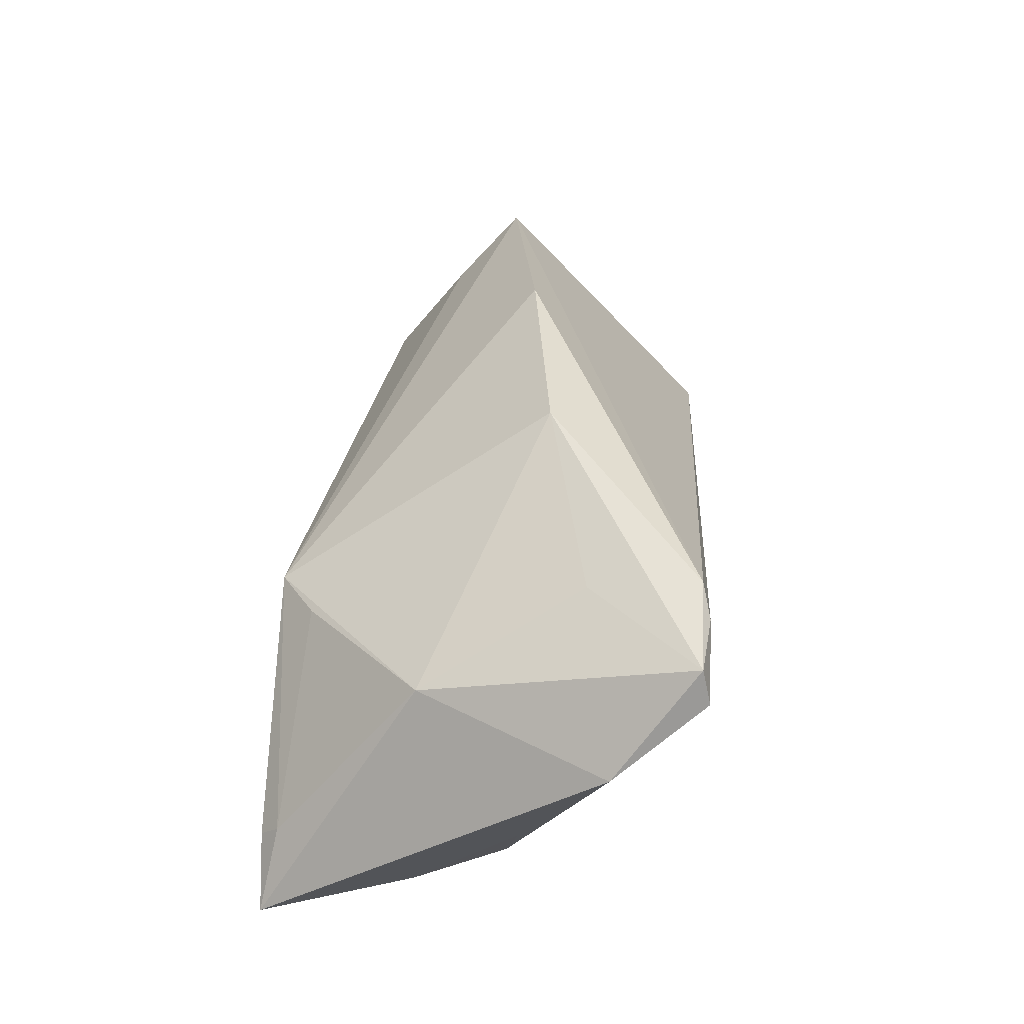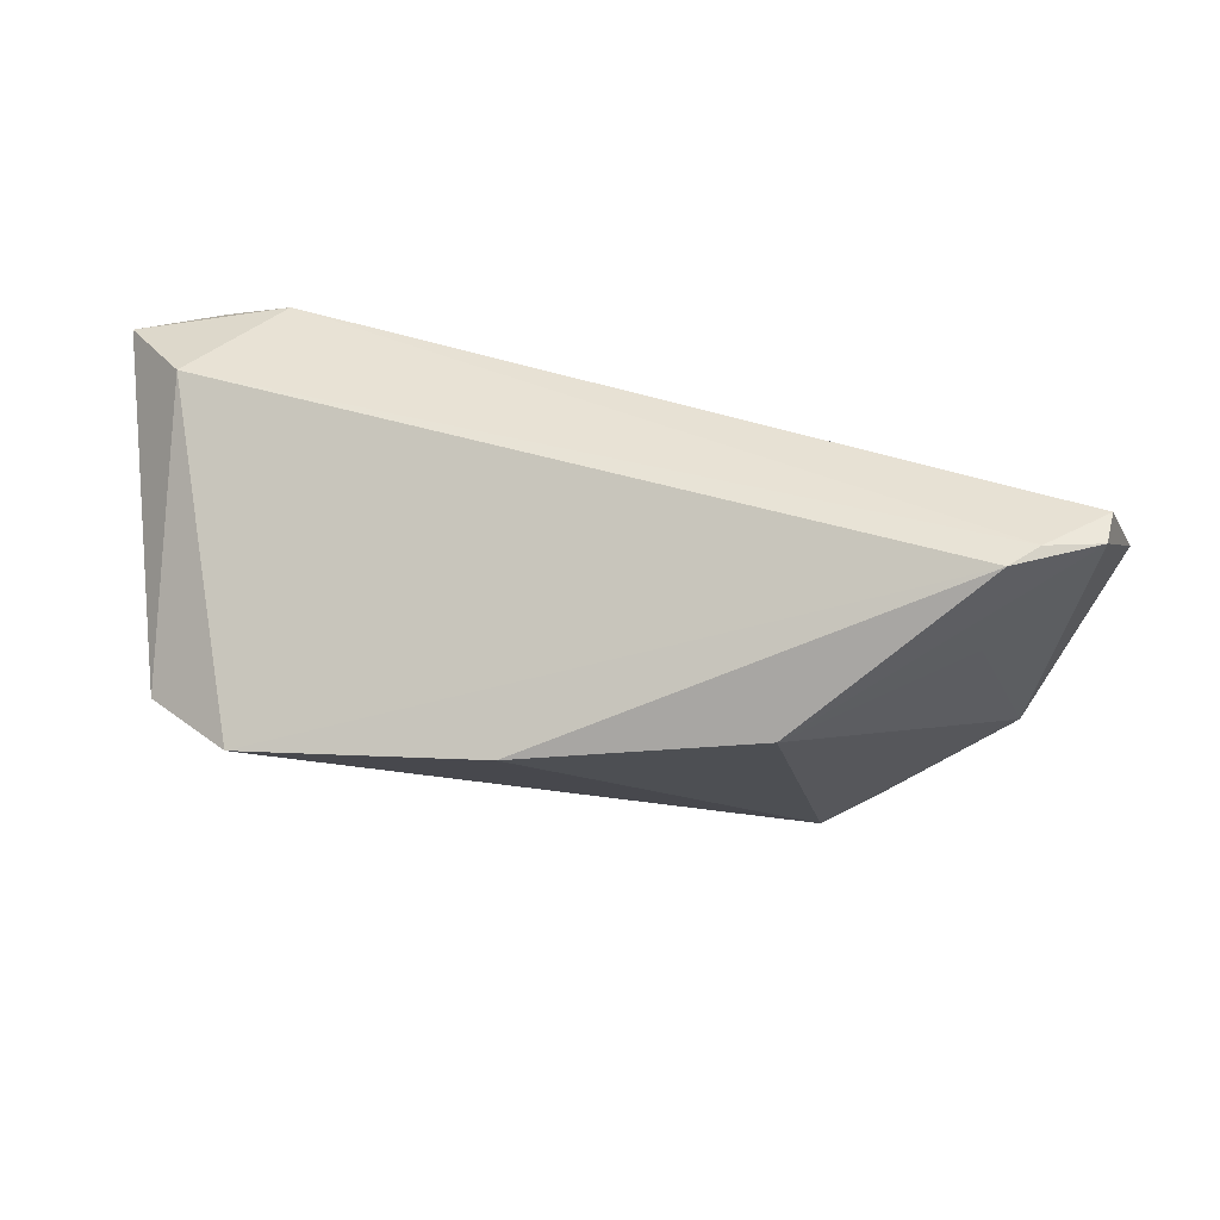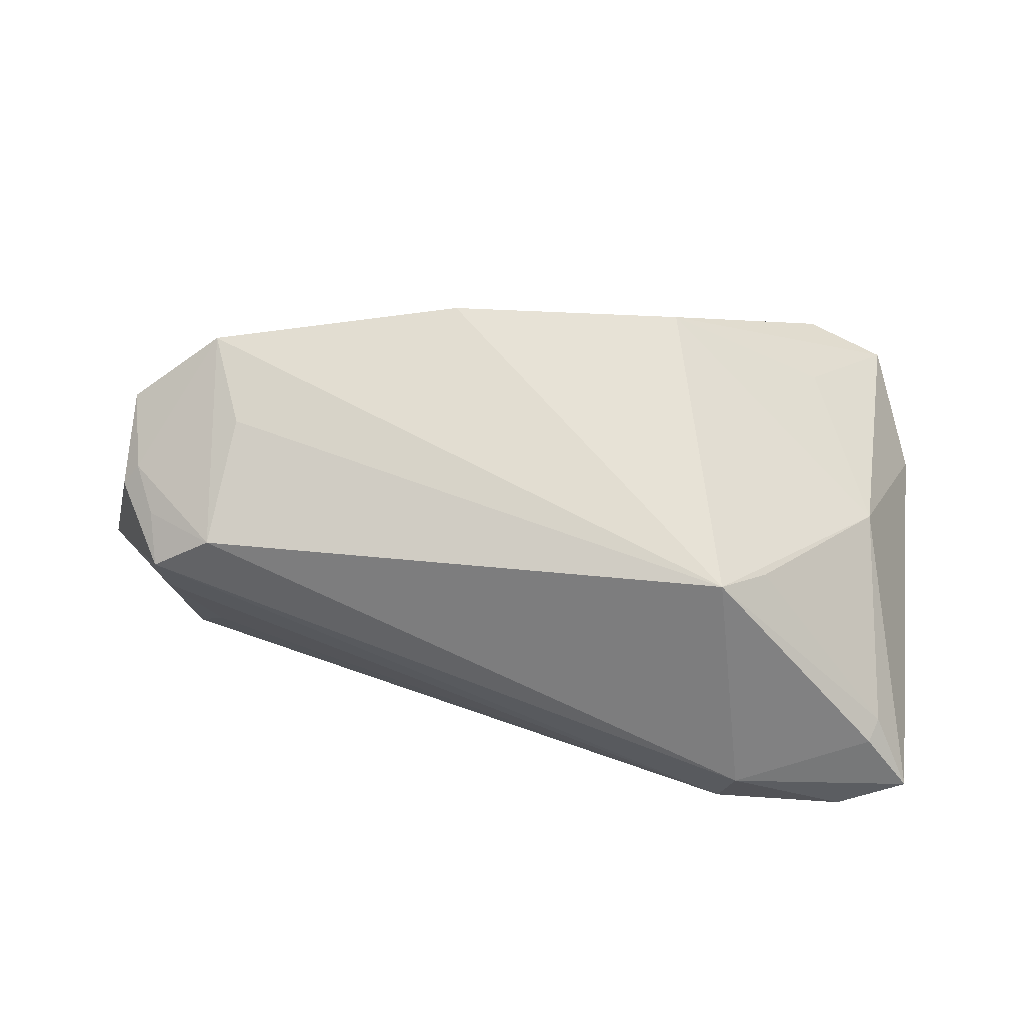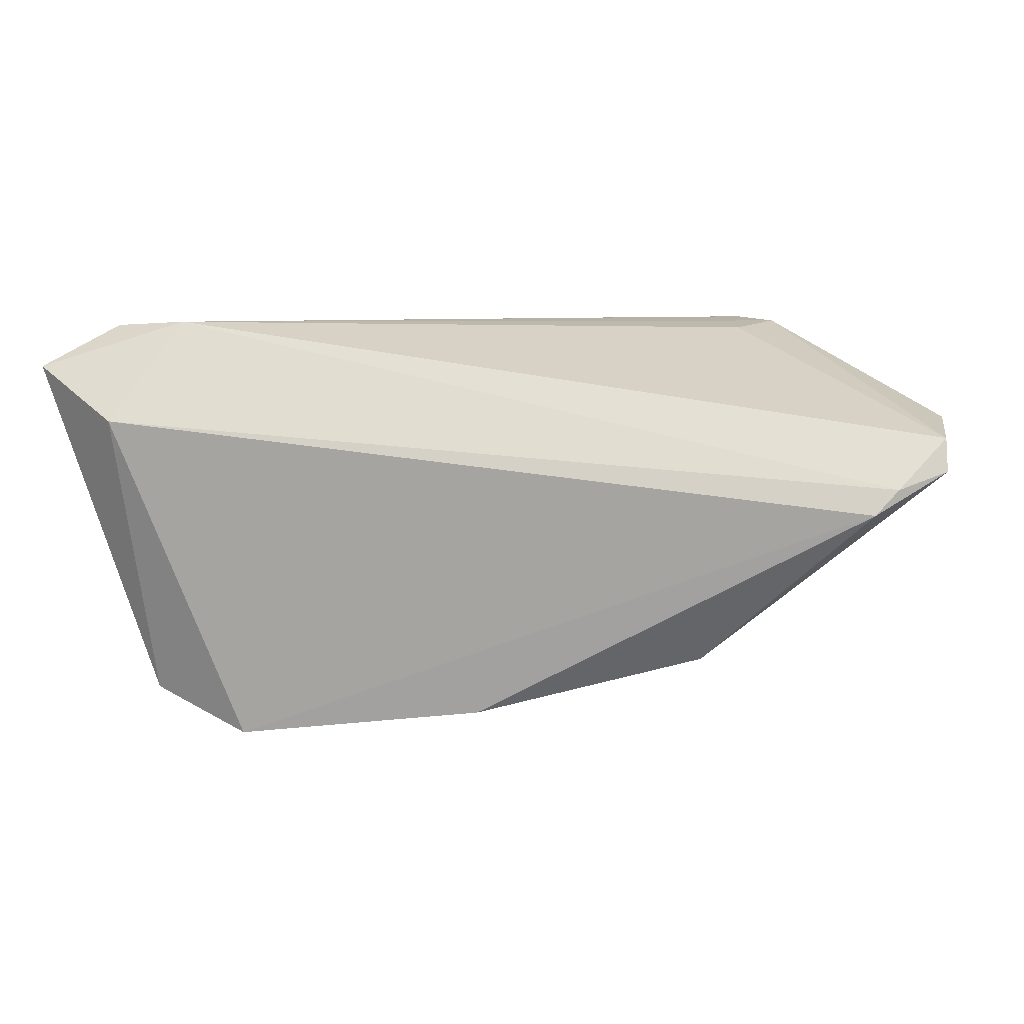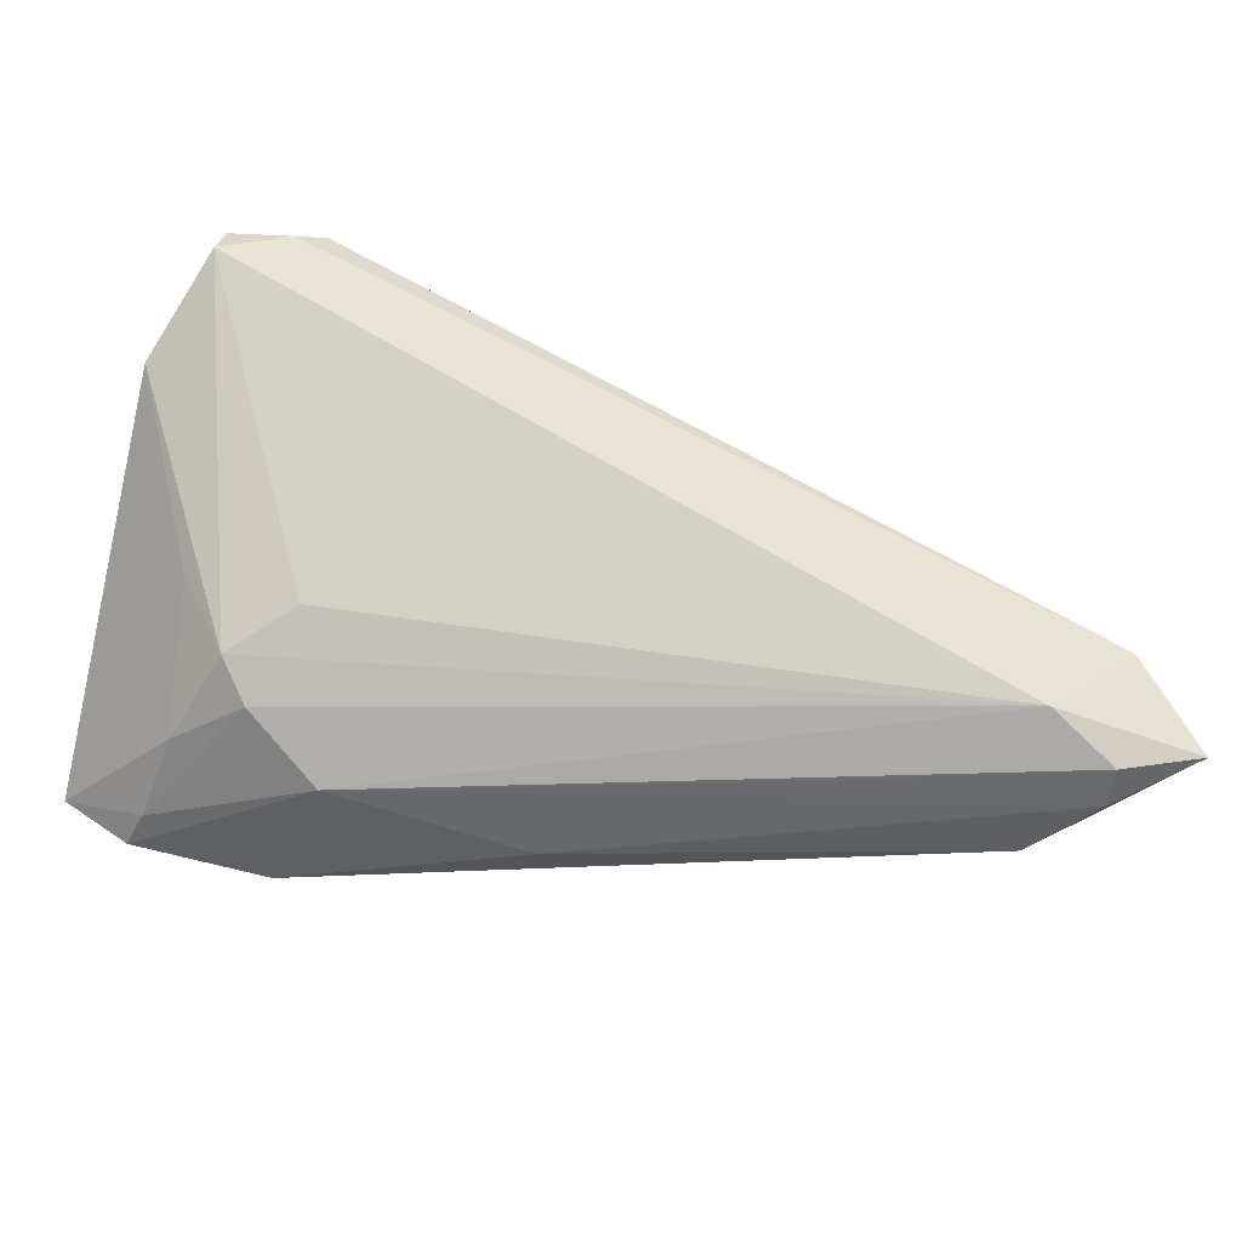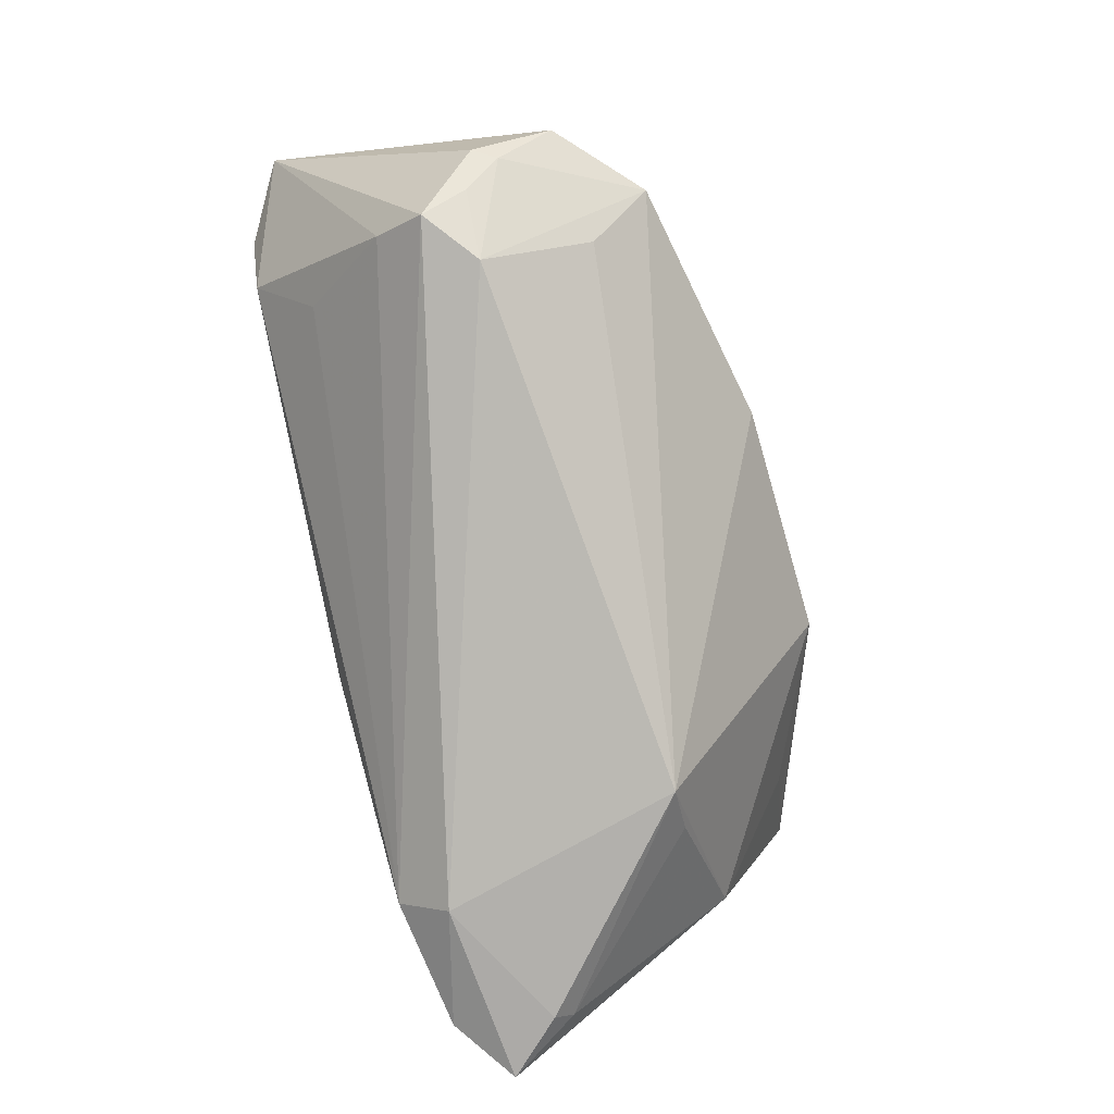
<metadata>
{"format":"obj","ext":"obj","renderer":"f3d","projection":"perspective","resolution":1024,"background":"white","views":[{"elev":38.8,"azim":-85.1,"up":"+Y"},{"elev":38.6,"azim":-179.7,"up":"+Z"},{"elev":-60.5,"azim":170.9,"up":"+Z"},{"elev":63.3,"azim":165.5,"up":"+Z"},{"elev":-43.8,"azim":-16.1,"up":"+Y"},{"elev":-78.8,"azim":103.5,"up":"+Z"}]}
</metadata>
<code>
v 0.01441 0.03114 0.001364
v -0.004813 -0.02682 -0.007281
v -0.04156 0.02466 0.02525
v -0.041 -0.01607 0.002373
v -0.04625 -0.02162 -0.02426
v -0.03785 0.02691 0.02428
v 0.05207 -0.01078 0.02332
v 0.04847 -0.02603 0.02141
v 0.04922 -0.02682 0.01651
v 0.04047 -0.01872 -0.003658
v 0.01353 -0.02568 0.008721
v -0.03694 0.02441 0.01121
v -0.05364 -0.01564 -0.02641
v 0.04397 -0.02647 0.006934
v 0.04469 0.02422 -0.003634
v 0.04021 -0.02226 0.0247
v -0.01511 0.03272 0.005459
v -0.03756 -0.0198 -0.0008305
v 0.05437 0.01469 -0.004307
v -0.029 0.01119 -0.0225
v 0.05921 -0.0221 0.02167
v -0.04444 0.01383 -0.007738
v -0.04815 -0.007067 -0.02467
v 0.04853 -0.002051 -0.01866
v 0.04204 0.003409 -0.02048
v -0.04854 0.02344 0.0246
v -0.04615 -0.007685 0.004232
v 0.05004 0.003485 -0.01508
v -0.03425 -0.01272 0.008361
v -0.03046 -0.0246 -0.02196
v -0.04534 -0.02131 -0.0194
v -0.04424 -0.01887 -0.008971
v -0.02294 0.01112 -0.02694
v -0.03109 -0.01827 -0.02694
v 0.04054 0.01657 -0.01134
v -0.02864 -0.02505 -0.005474
v 0.0543 0.004961 -0.01086
v -0.05428 0.01116 0.01504
v 0.04721 -0.008098 -0.01337
v -0.04963 0.01934 0.02561
v -0.04707 -0.009215 -0.02694
v 0.05266 0.007866 -0.01104
f 22 17 33
f 16 7 3
f 38 22 13
f 26 22 38
f 40 3 26
f 16 3 40
f 26 38 40
f 40 38 4
f 13 22 23
f 26 17 12
f 12 22 26
f 17 22 12
f 21 7 16
f 19 7 21
f 21 37 19
f 24 37 21
f 33 35 25
f 15 7 19
f 15 25 35
f 15 35 33
f 4 38 27
f 29 4 16
f 16 40 29
f 29 40 4
f 13 23 41
f 41 23 33
f 20 22 33
f 33 23 20
f 20 23 22
f 39 30 24
f 24 21 39
f 39 21 14
f 13 41 34
f 24 30 34
f 34 41 33
f 34 25 24
f 33 25 34
f 42 37 24
f 19 37 42
f 42 15 19
f 25 15 42
f 33 17 1
f 1 15 33
f 14 30 10
f 10 39 14
f 30 39 10
f 13 34 5
f 5 34 30
f 5 31 13
f 24 25 28
f 28 42 24
f 25 42 28
f 6 1 17
f 6 17 26
f 26 3 6
f 6 3 7
f 7 15 6
f 15 1 6
f 2 30 14
f 16 4 18
f 8 21 16
f 32 18 4
f 31 18 32
f 13 31 32
f 4 27 32
f 32 38 13
f 32 27 38
f 30 2 36
f 36 18 31
f 36 5 30
f 31 5 36
f 16 18 36
f 36 8 16
f 11 8 36
f 9 2 14
f 14 21 9
f 21 8 9
f 9 8 11
f 11 36 9
f 9 36 2

</code>
